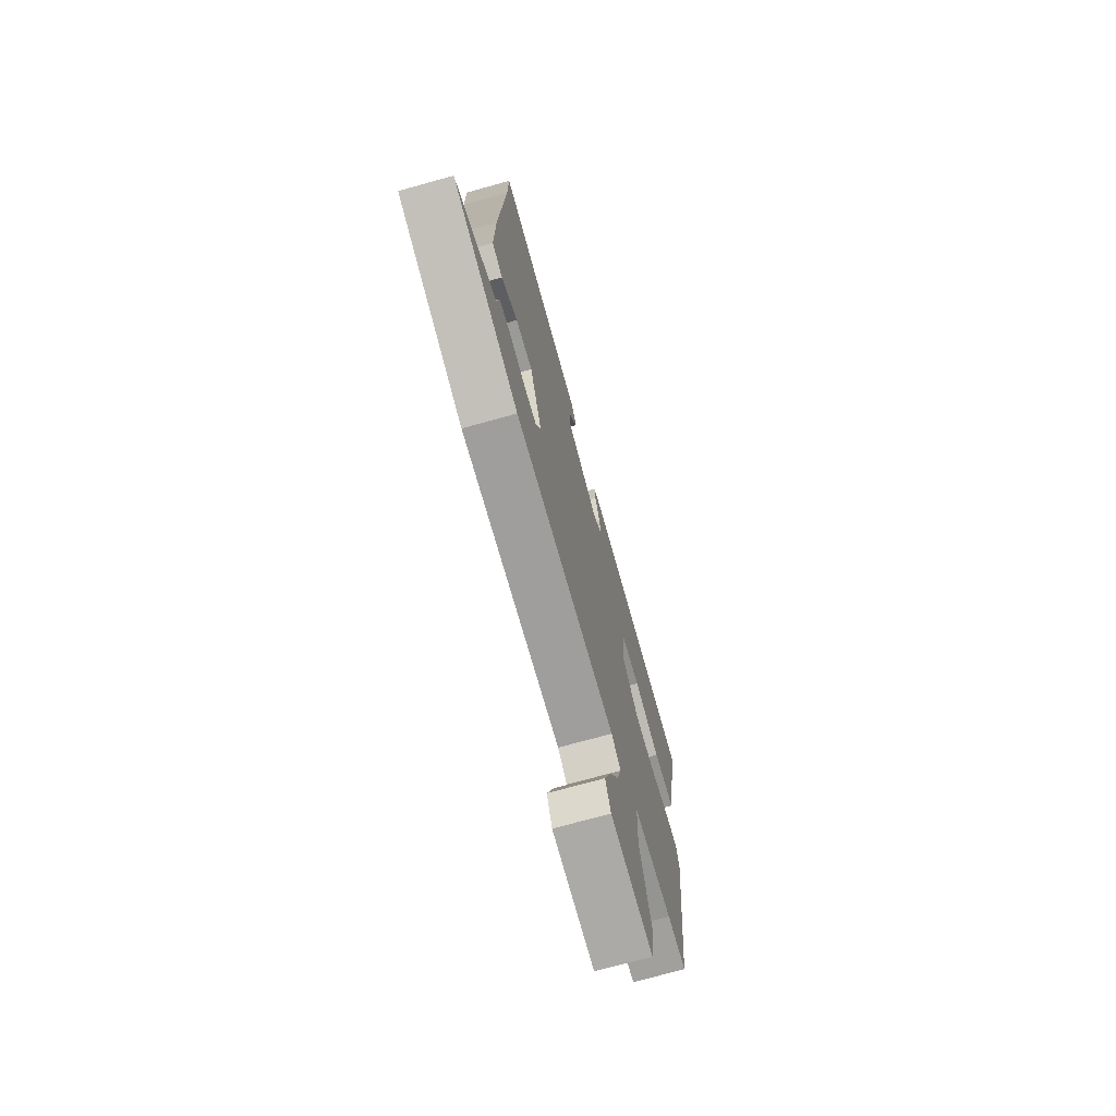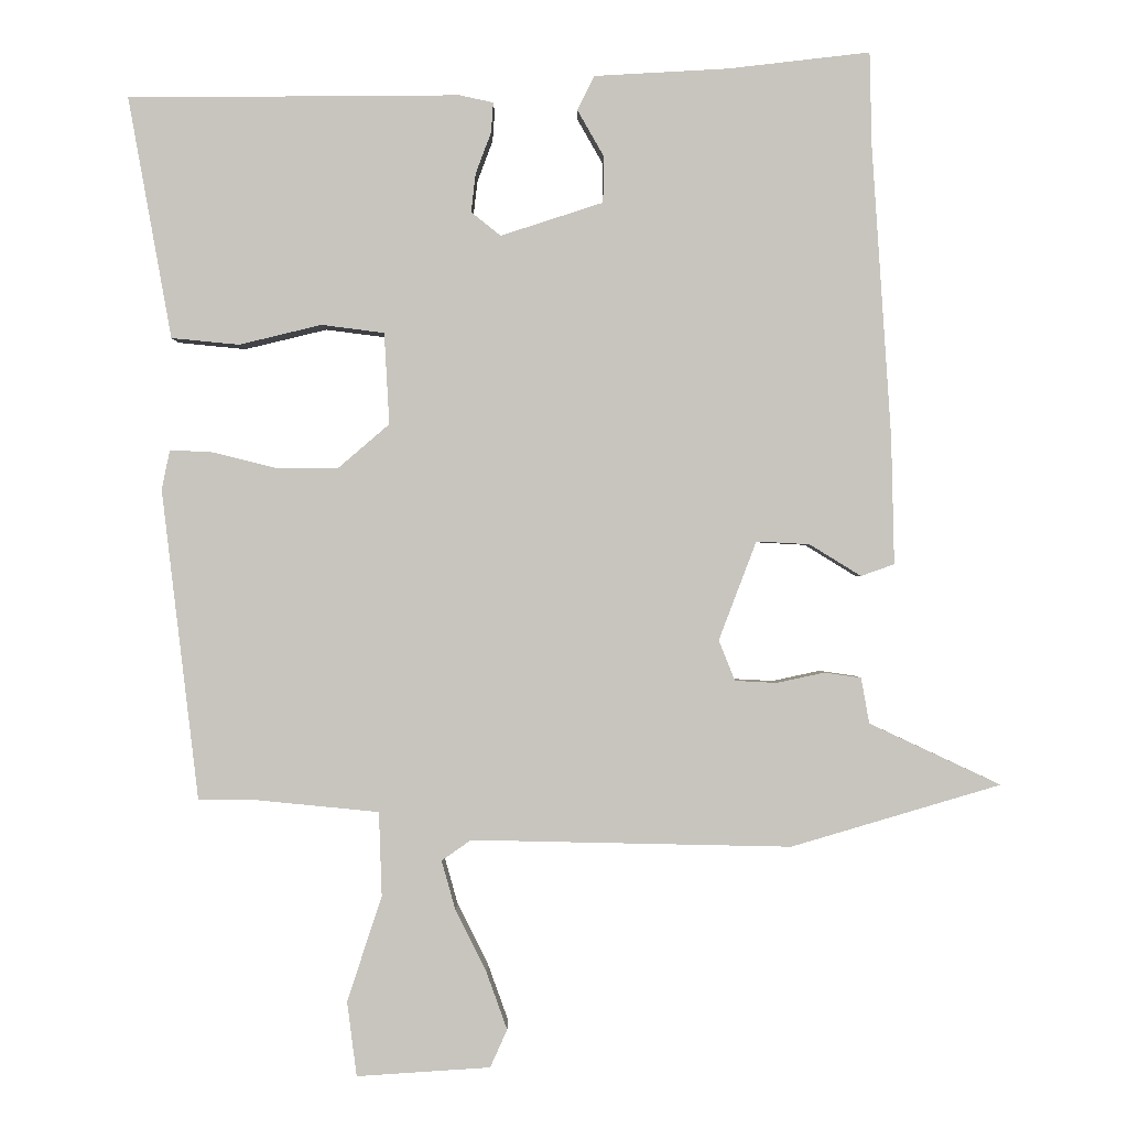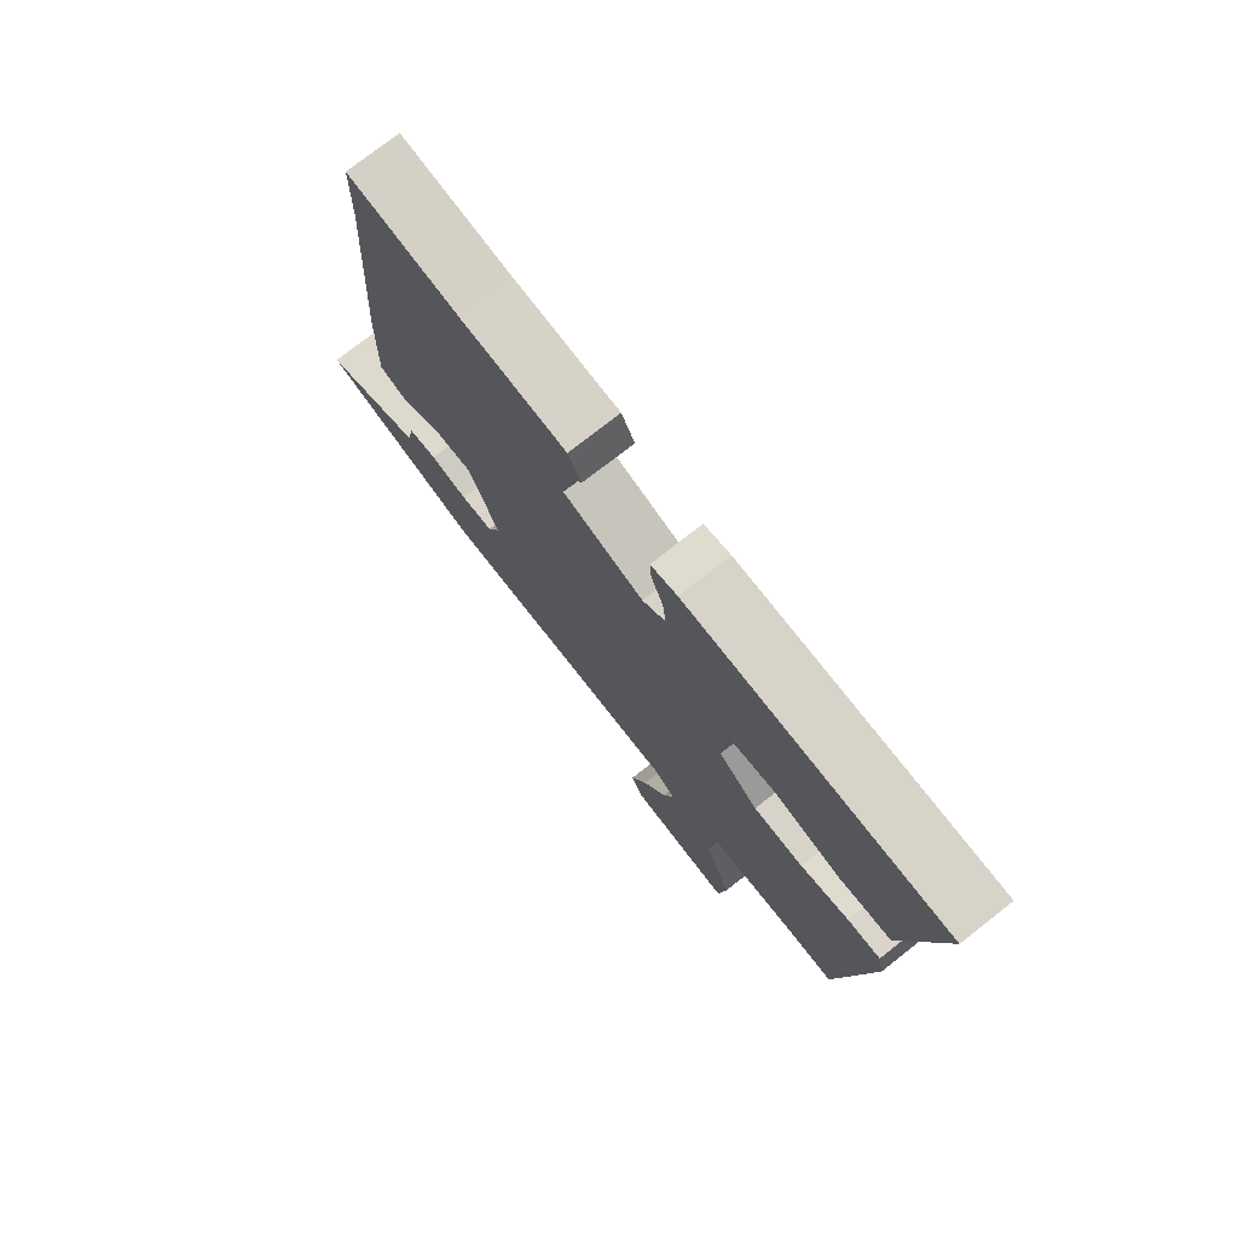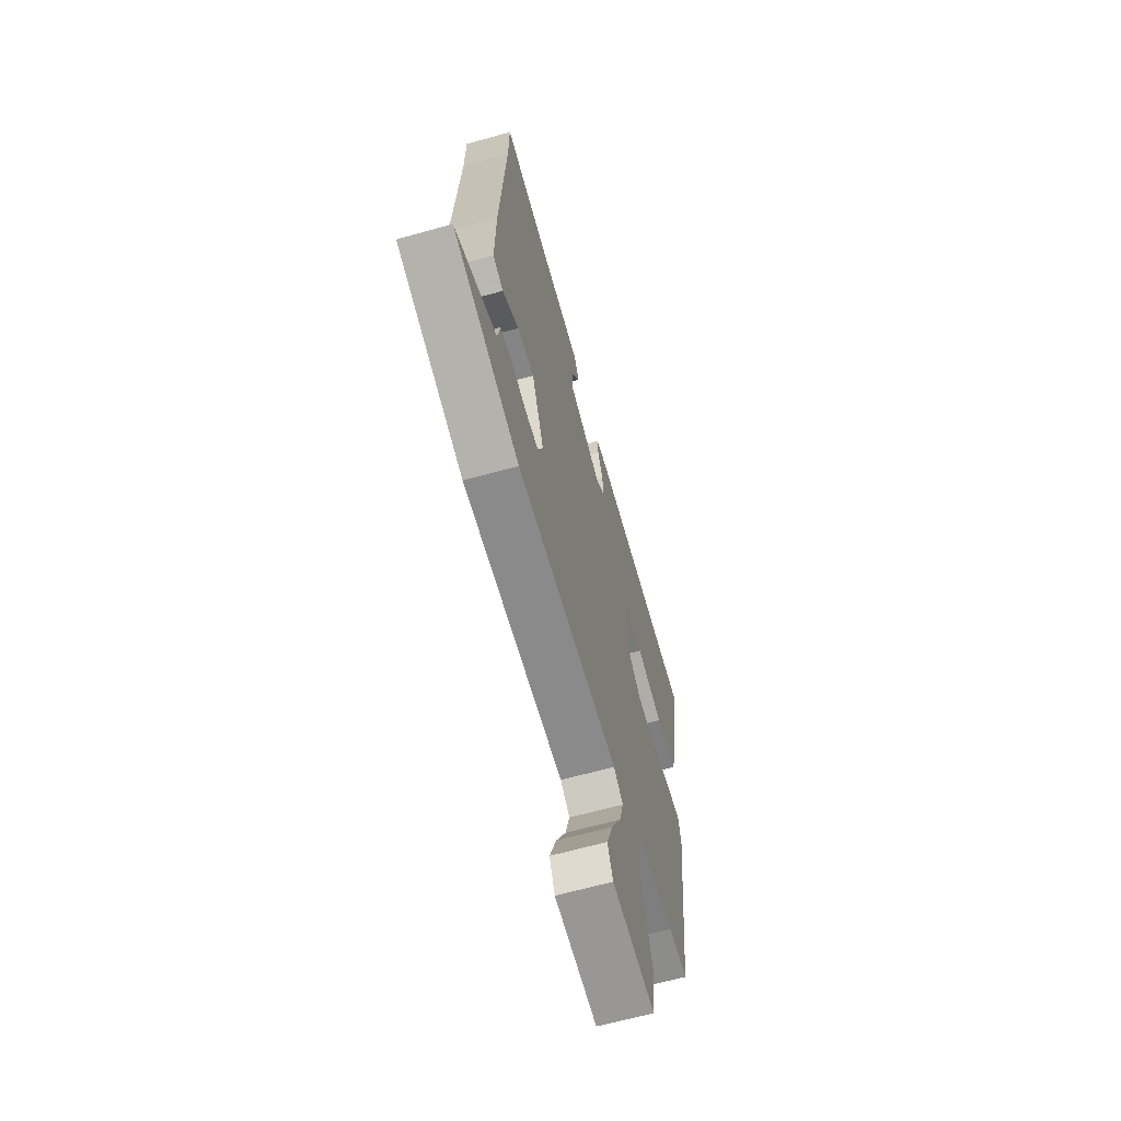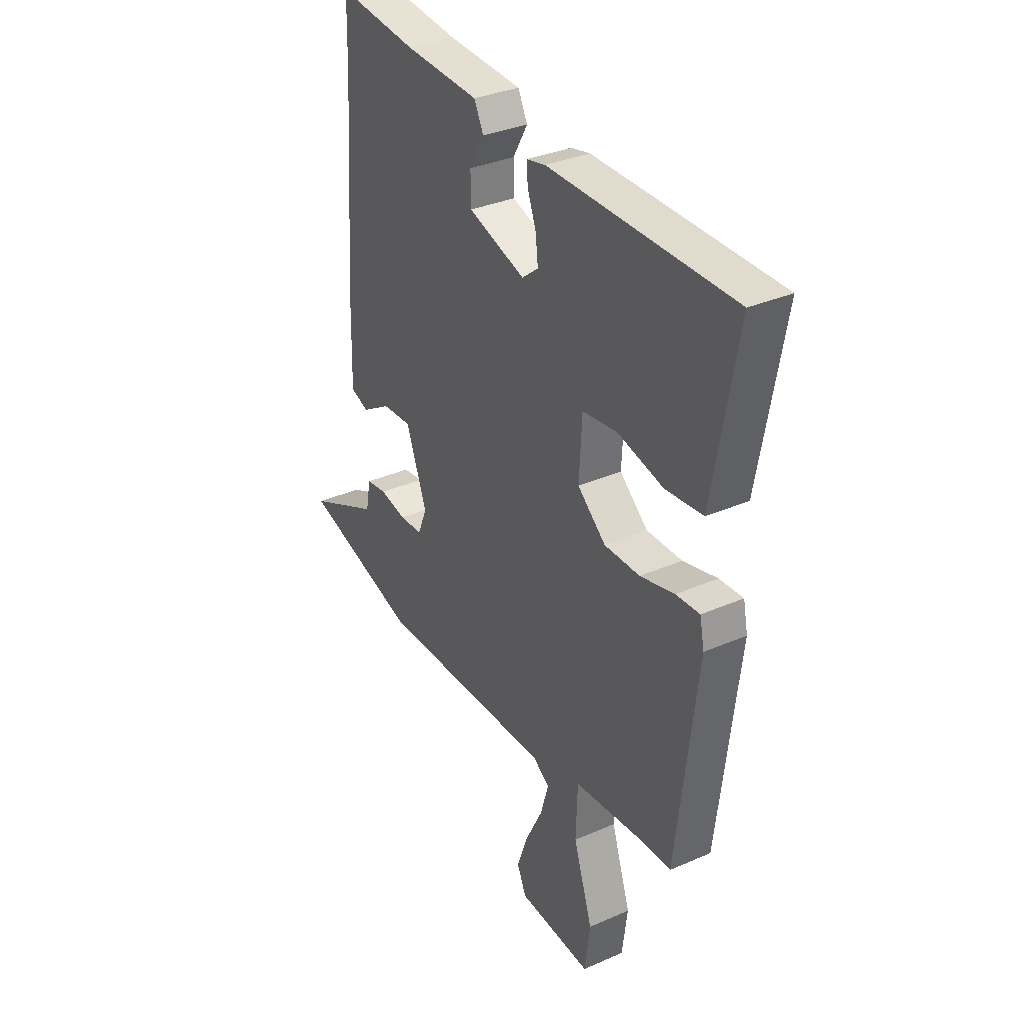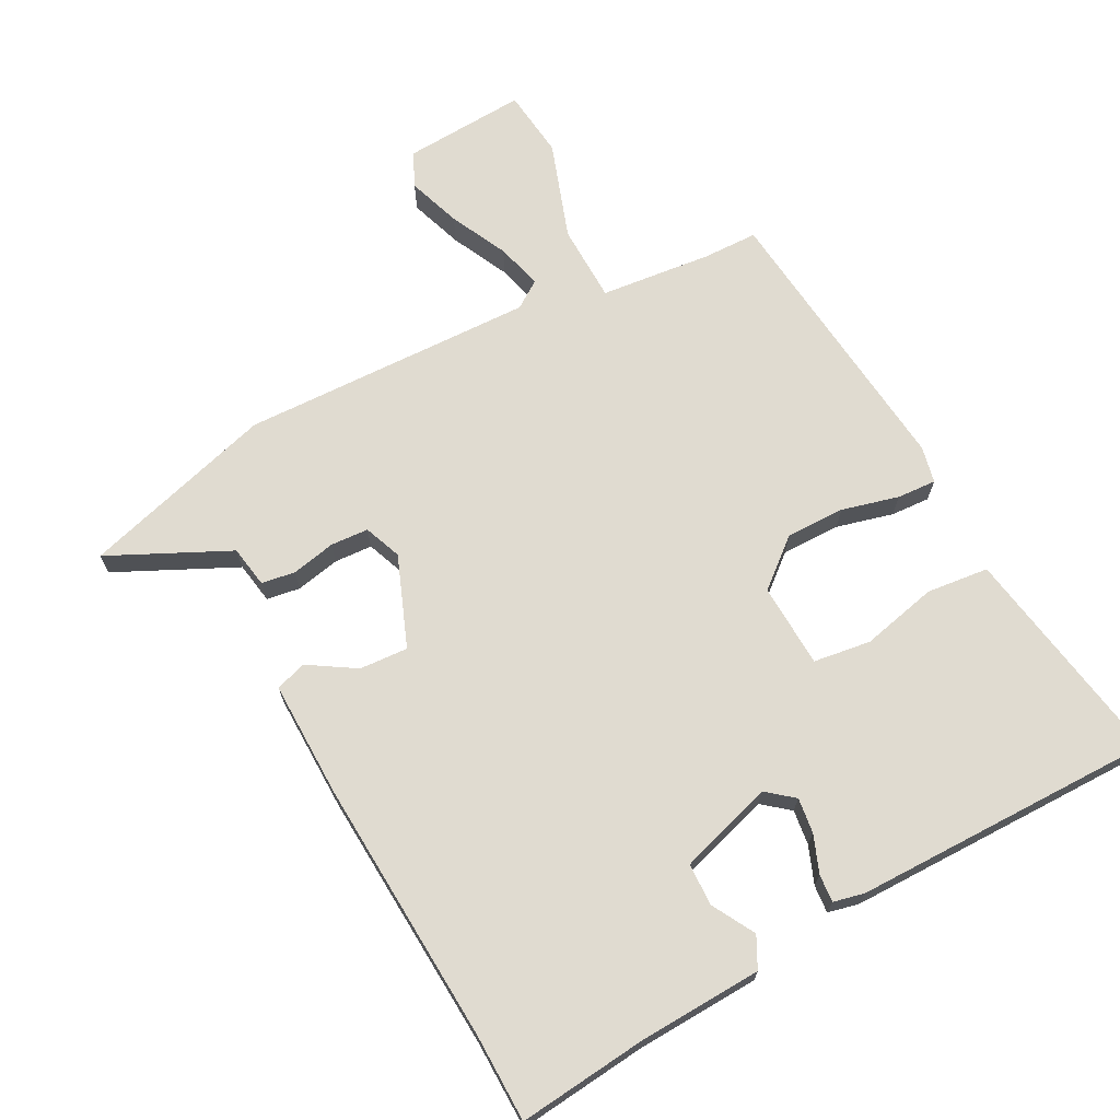
<metadata>
{"format":"obj","ext":"obj","renderer":"f3d","projection":"perspective","resolution":1024,"background":"white","views":[{"elev":-72.2,"azim":-74.4,"up":"+Z"},{"elev":-0.3,"azim":-179.9,"up":"+Z"},{"elev":76.1,"azim":52.0,"up":"+Z"},{"elev":-64.7,"azim":-74.3,"up":"+Z"},{"elev":33.4,"azim":59.0,"up":"+Z"},{"elev":69.9,"azim":-27.4,"up":"+Y"}]}
</metadata>
<code>
v 0.508 0.07 0.485
v 0.471 0.07 0.28
v 0.449 0.07 0.158
v 0.357 0.07 0.149
v 0.245 0.07 0.176
v 0.16 0.07 0.165
v 0.153 0.07 0.041
v 0.222 0.07 -0.018
v 0.309 0.07 -0.018
v 0.393 0.07 0.003
v 0.451 0.07 0.006
v 0.462 0.07 -0.048
v 0.412 0.07 -0.468
v 0.332 0.07 -0.469
v 0.167 0.07 -0.485
v 0.163 0.07 -0.599
v 0.21 0.07 -0.742
v 0.197 0.07 -0.843
v 0.016 0.07 -0.831
v -0.007 0.07 -0.78
v 0.021 0.07 -0.702
v 0.063 0.07 -0.618
v 0.082 0.07 -0.551
v 0.042 0.07 -0.523
v -0.392 0.07 -0.532
v -0.676 0.07 -0.448
v -0.498 0.07 -0.365
v -0.487 0.07 -0.303
v -0.437 0.07 -0.296
v -0.372 0.07 -0.31
v -0.316 0.07 -0.307
v -0.294 0.07 -0.252
v -0.345 0.07 -0.118
v -0.417 0.07 -0.122
v -0.487 0.07 -0.165
v -0.532 0.07 -0.149
v -0.528 0.07 0.023
v -0.502 0.07 0.416
v -0.499 0.07 0.546
v -0.307 0.07 0.524
v -0.125 0.07 0.514
v -0.102 0.07 0.468
v -0.138 0.07 0.405
v -0.137 0.07 0.342
v 0.002 0.07 0.297
v 0.042 0.07 0.329
v 0.036 0.07 0.381
v 0.015 0.07 0.437
v 0.012 0.07 0.478
v 0.058 0.07 0.488
v 0.508 0 0.485
v 0.471 0 0.28
v 0.449 0 0.158
v 0.357 0 0.149
v 0.245 0 0.176
v 0.16 0 0.165
v 0.153 0 0.041
v 0.222 0 -0.018
v 0.309 0 -0.018
v 0.393 0 0.003
v 0.451 0 0.006
v 0.462 0 -0.048
v 0.412 0 -0.468
v 0.332 0 -0.469
v 0.167 0 -0.485
v 0.163 0 -0.599
v 0.21 0 -0.742
v 0.197 0 -0.843
v 0.016 0 -0.831
v -0.007 0 -0.78
v 0.021 0 -0.702
v 0.063 0 -0.618
v 0.082 0 -0.551
v 0.042 0 -0.523
v -0.392 0 -0.532
v -0.676 0 -0.448
v -0.498 0 -0.365
v -0.487 0 -0.303
v -0.437 0 -0.296
v -0.372 0 -0.31
v -0.316 0 -0.307
v -0.294 0 -0.252
v -0.345 0 -0.118
v -0.417 0 -0.122
v -0.487 0 -0.165
v -0.532 0 -0.149
v -0.528 0 0.023
v -0.502 0 0.416
v -0.499 0 0.546
v -0.307 0 0.524
v -0.125 0 0.514
v -0.102 0 0.468
v -0.138 0 0.405
v -0.137 0 0.342
v 0.002 0 0.297
v 0.042 0 0.329
v 0.036 0 0.381
v 0.015 0 0.437
v 0.012 0 0.478
v 0.058 0 0.488
f 50 1 2
f 49 50 2
f 48 49 2
f 47 48 2
f 3 4 5
f 2 3 5
f 47 2 5
f 46 47 5
f 45 46 5 6
f 44 45 6 7
f 40 41 42 43
f 40 43 44
f 39 40 44
f 38 39 44
f 37 38 44
f 36 37 44
f 35 36 44
f 34 35 44
f 33 34 44 7
f 27 28 29 30
f 27 30 31
f 26 27 31
f 25 26 31
f 24 25 31
f 20 21 22
f 19 20 22
f 18 19 22
f 17 18 22
f 16 17 22
f 15 16 22 23
f 12 13 14
f 11 12 14
f 10 11 14
f 9 10 14
f 8 9 14 15
f 15 23 24
f 8 15 24
f 7 8 24
f 33 7 24
f 32 33 24
f 24 31 32
f 52 51 100
f 52 100 99
f 52 99 98
f 52 98 97
f 55 54 53
f 55 53 52
f 55 52 97
f 55 97 96
f 56 55 96 95
f 57 56 95 94
f 93 92 91 90
f 94 93 90
f 94 90 89
f 94 89 88
f 94 88 87
f 94 87 86
f 94 86 85
f 94 85 84
f 57 94 84 83
f 80 79 78 77
f 81 80 77
f 81 77 76
f 81 76 75
f 81 75 74
f 72 71 70
f 72 70 69
f 72 69 68
f 72 68 67
f 72 67 66
f 73 72 66 65
f 64 63 62
f 64 62 61
f 64 61 60
f 64 60 59
f 65 64 59 58
f 74 73 65
f 74 65 58
f 74 58 57
f 74 57 83
f 74 83 82
f 82 81 74
f 1 51 52 2
f 2 52 53 3
f 3 53 54 4
f 4 54 55 5
f 5 55 56 6
f 6 56 57 7
f 7 57 58 8
f 8 58 59 9
f 9 59 60 10
f 10 60 61 11
f 11 61 62 12
f 12 62 63 13
f 13 63 64 14
f 14 64 65 15
f 15 65 66 16
f 16 66 67 17
f 17 67 68 18
f 18 68 69 19
f 19 69 70 20
f 20 70 71 21
f 21 71 72 22
f 22 72 73 23
f 23 73 74 24
f 24 74 75 25
f 25 75 76 26
f 26 76 77 27
f 27 77 78 28
f 28 78 79 29
f 29 79 80 30
f 30 80 81 31
f 31 81 82 32
f 32 82 83 33
f 33 83 84 34
f 34 84 85 35
f 35 85 86 36
f 36 86 87 37
f 37 87 88 38
f 38 88 89 39
f 39 89 90 40
f 40 90 91 41
f 41 91 92 42
f 42 92 93 43
f 43 93 94 44
f 44 94 95 45
f 45 95 96 46
f 46 96 97 47
f 47 97 98 48
f 48 98 99 49
f 49 99 100 50
f 50 100 51 1

</code>
